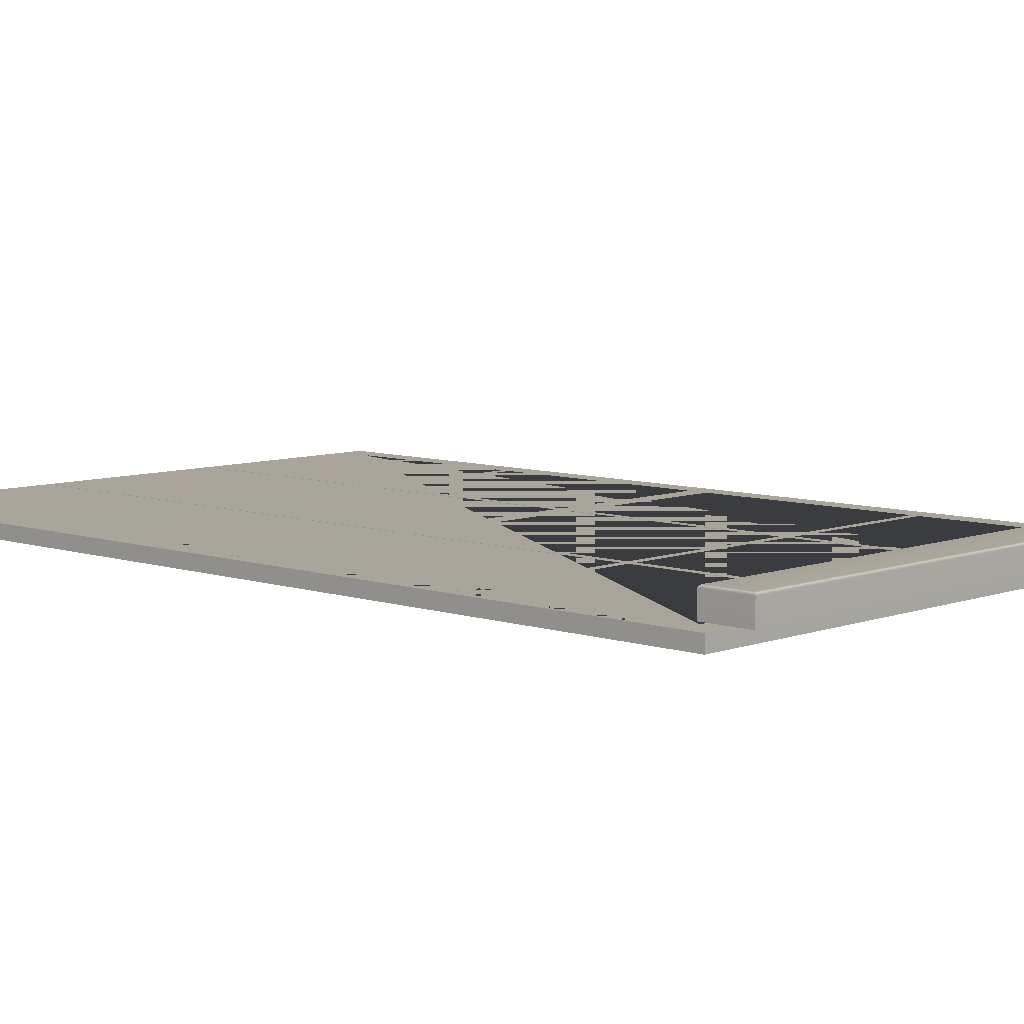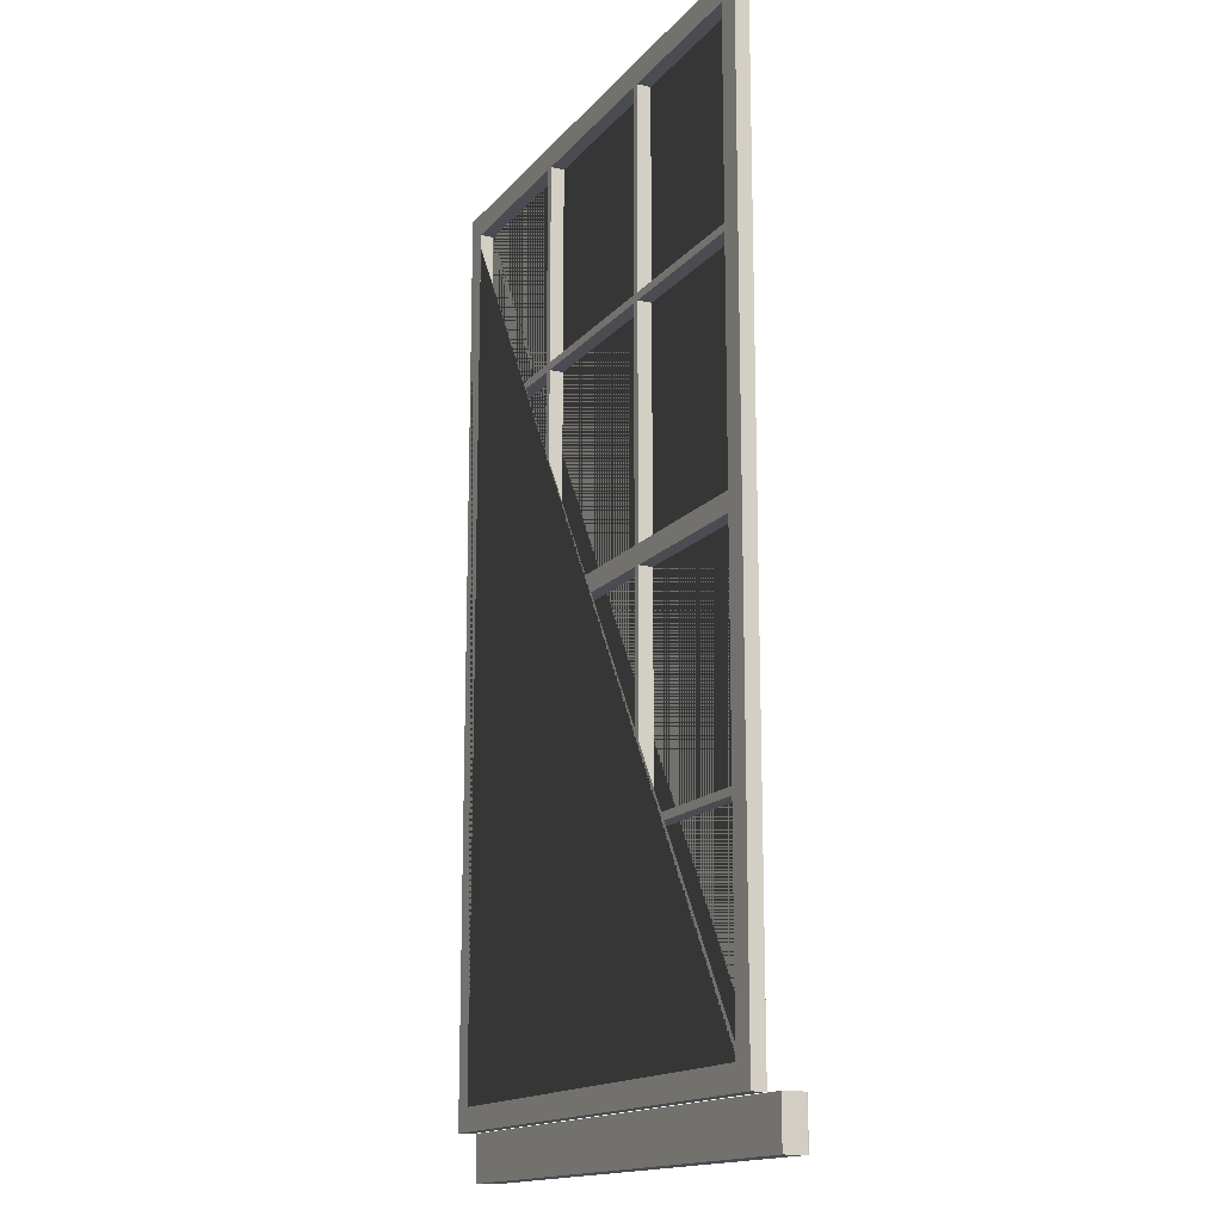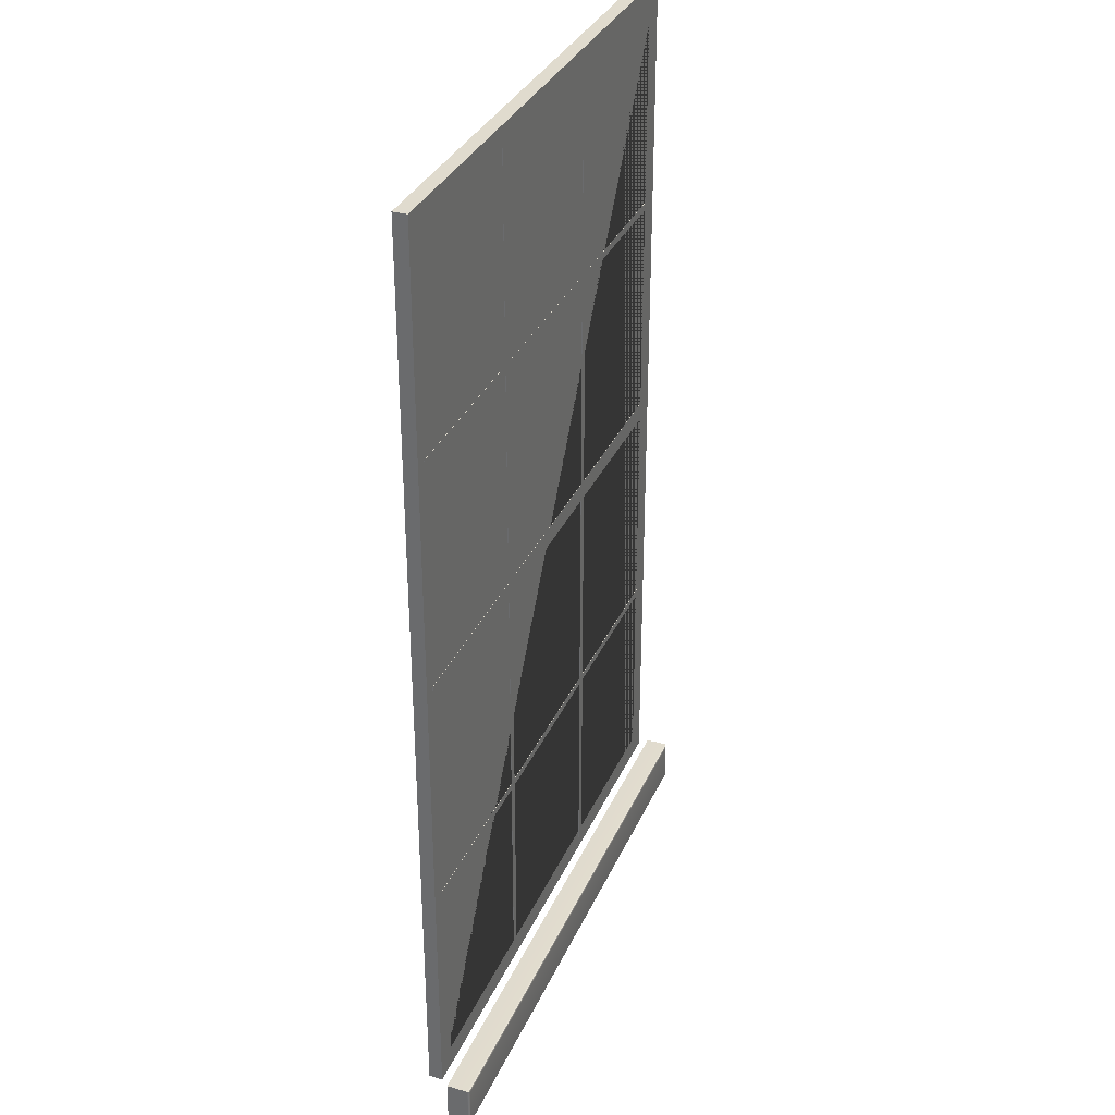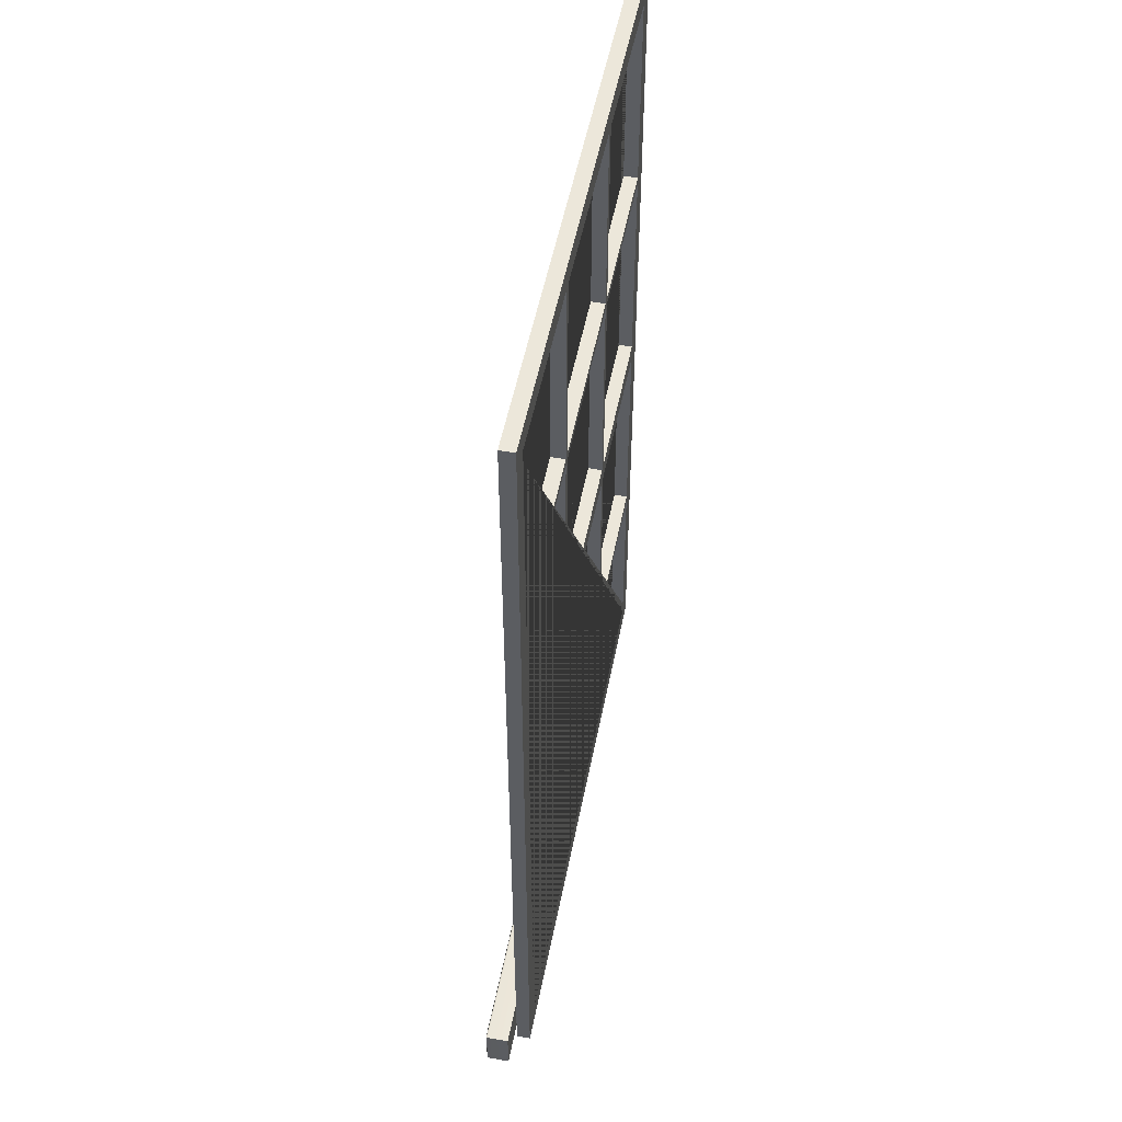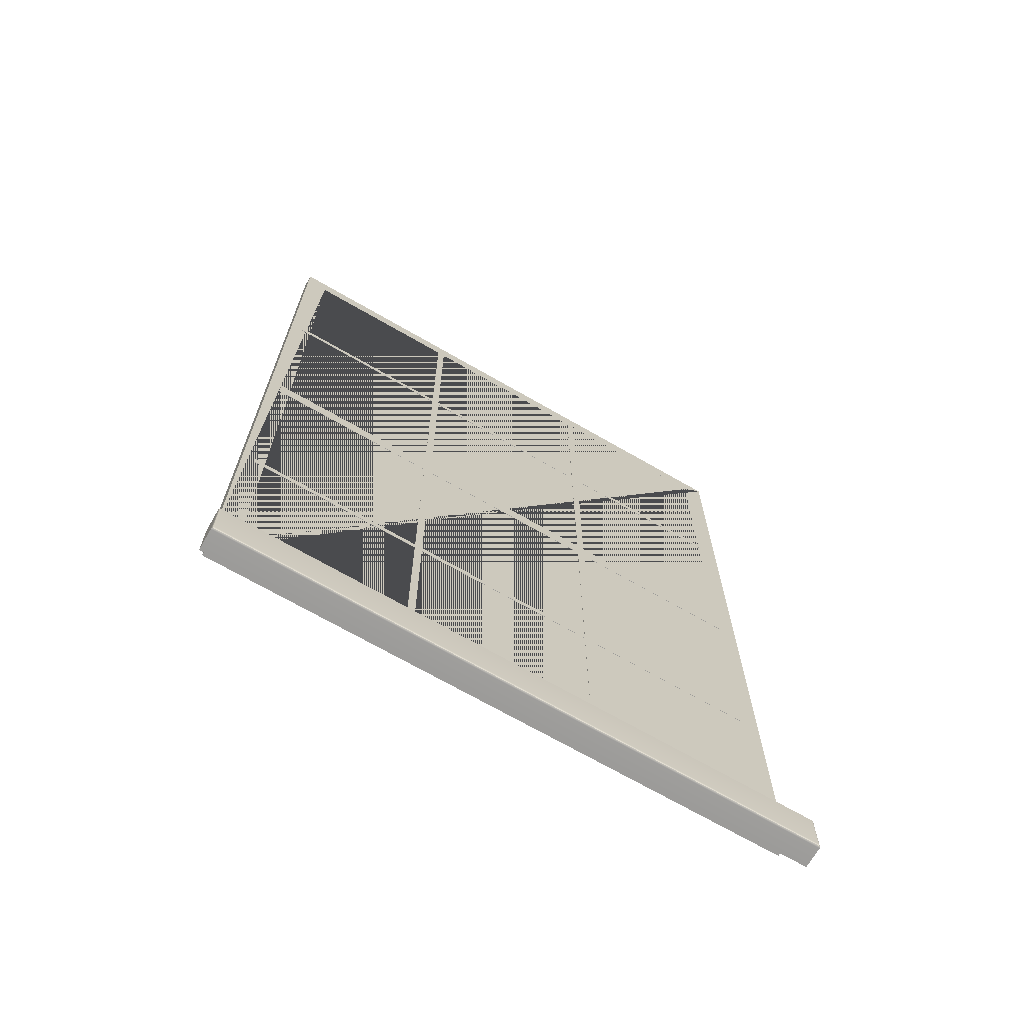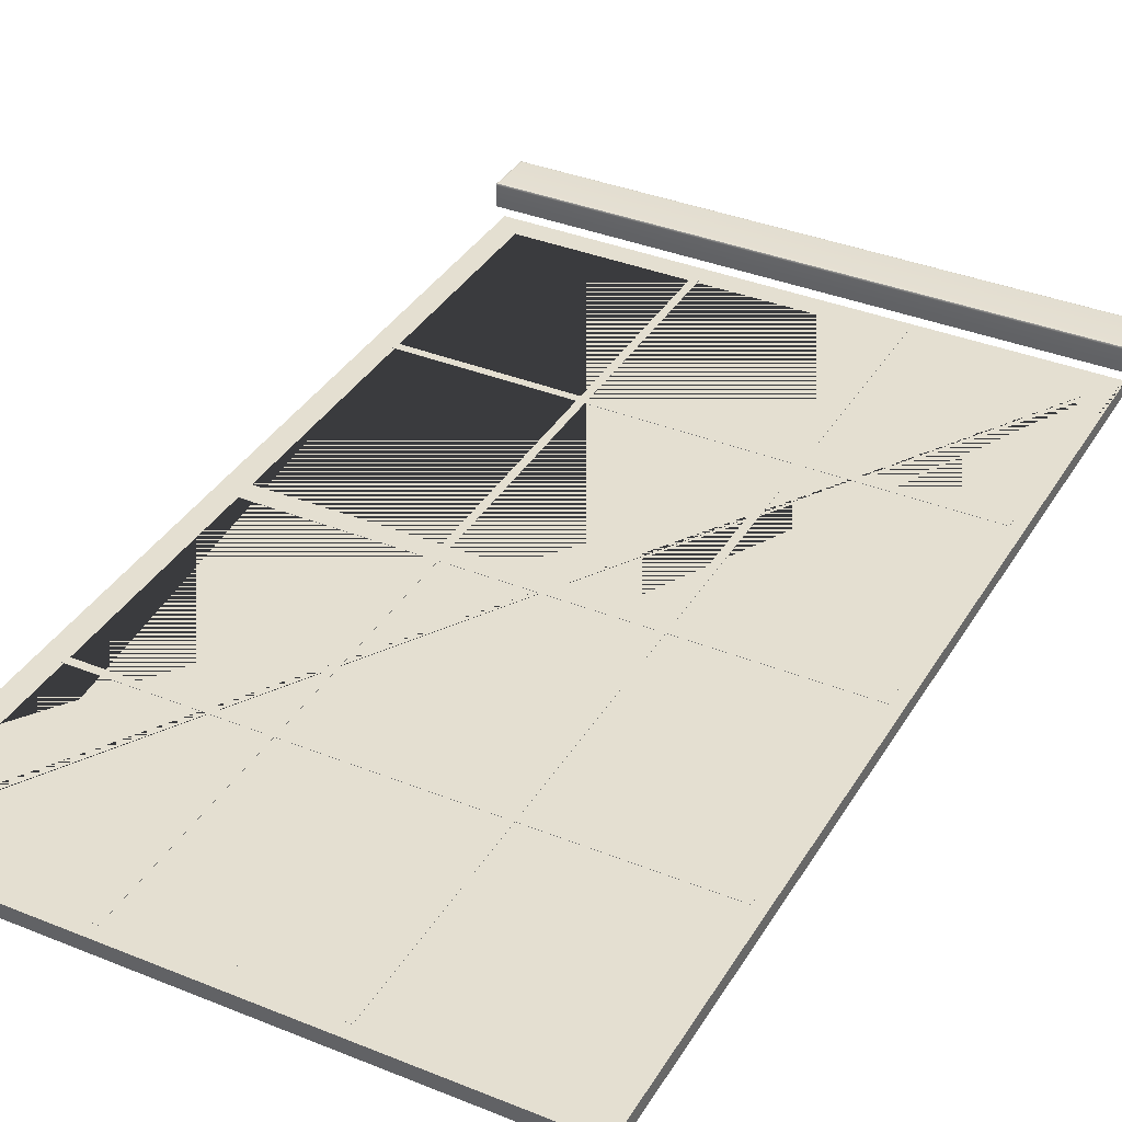
<metadata>
{"format":"obj","ext":"obj","renderer":"f3d","projection":"perspective","resolution":1024,"background":"white","views":[{"elev":7.5,"azim":-46.4,"up":"+Z"},{"elev":-15.3,"azim":-115.4,"up":"+Y"},{"elev":33.4,"azim":-68.6,"up":"+Y"},{"elev":51.6,"azim":101.0,"up":"+Y"},{"elev":-69.7,"azim":-30.0,"up":"+Y"},{"elev":36.7,"azim":-152.4,"up":"+Z"}]}
</metadata>
<code>
g default
v -10.2 5.288 1.248
v -9.489 5.288 1.248
v -10.2 5.298 1.248
v -9.489 5.298 1.248
v -10.2 5.298 1.23
v -9.489 5.298 1.23
v -10.2 5.288 1.23
v -9.489 5.288 1.23
v -10.2 4.675 1.248
v -9.489 4.675 1.248
v -10.2 4.685 1.248
v -9.489 4.685 1.248
v -10.2 4.685 1.23
v -9.489 4.685 1.23
v -10.2 4.675 1.23
v -9.489 4.675 1.23
v -10.2 4.973 1.248
v -9.489 4.973 1.248
v -10.2 4.998 1.248
v -9.489 4.998 1.248
v -10.2 4.998 1.23
v -9.489 4.998 1.23
v -10.2 4.973 1.23
v -9.489 4.973 1.23
v -9.492 5.561 1.248
v -9.492 4.411 1.248
v -10.18 4.411 1.248
v -10.21 4.381 1.248
v -9.462 4.381 1.248
v -9.462 5.591 1.248
v -10.18 5.561 1.248
v -10.21 5.591 1.248
v -10.21 4.381 1.23
v -10.21 5.591 1.23
v -9.462 4.381 1.23
v -9.462 5.591 1.23
v -9.492 5.561 1.23
v -10.18 5.561 1.23
v -10.18 4.411 1.23
v -9.492 4.411 1.23
v -9.713 4.39 1.248
v -9.713 5.574 1.248
v -9.723 4.39 1.248
v -9.723 5.574 1.248
v -9.723 4.39 1.23
v -9.723 5.574 1.23
v -9.713 4.39 1.23
v -9.713 5.574 1.23
v -9.96 4.39 1.248
v -9.96 5.574 1.248
v -9.97 4.39 1.248
v -9.97 5.574 1.248
v -9.97 4.39 1.23
v -9.97 5.574 1.23
v -9.96 4.39 1.23
v -9.96 5.574 1.23
v -10.22 4.382 1.259
v -9.452 4.382 1.259
v -10.22 4.321 1.259
v -9.452 4.321 1.259
v -10.22 4.324 1.29
v -10.22 4.322 1.289
v -10.22 4.321 1.287
v -9.455 4.324 1.29
v -9.453 4.322 1.289
v -9.452 4.321 1.287
v -10.22 4.379 1.29
v -10.22 4.381 1.289
v -10.22 4.382 1.287
v -9.455 4.379 1.29
v -9.453 4.381 1.289
v -9.452 4.382 1.287
g WindowandSIll
f 1 2 4 3
f 3 4 6 5
f 5 6 8 7
f 7 8 2 1
f 2 8 6 4
f 7 1 3 5
f 9 10 12 11
f 11 12 14 13
f 13 14 16 15
f 15 16 10 9
f 10 16 14 12
f 15 9 11 13
f 17 18 20 19
f 19 20 22 21
f 21 22 24 23
f 23 24 18 17
f 18 24 22 20
f 23 17 19 21
f 25 26 27 28 29 30
f 28 27 31 25 30 32
f 33 28 32 34
f 33 35 29 28
f 29 35 36 30
f 32 30 36 34
f 34 36 37 38 39 33
f 36 35 33 39 40 37
f 25 31 38 37
f 26 25 37 40
f 39 38 31 27
f 40 39 27 26
f 41 42 44 43
f 43 44 46 45
f 45 46 48 47
f 47 48 42 41
f 42 48 46 44
f 47 41 43 45
f 49 50 52 51
f 51 52 54 53
f 53 54 56 55
f 55 56 50 49
f 50 56 54 52
f 55 49 51 53
f 57 58 60 59
f 61 64 70 67
f 69 72 58 57
f 59 60 66 63
f 66 60 58 72
f 59 63 69 57
f 61 62 65 64
f 62 63 66 65
f 64 65 71 70
f 65 66 72 71
f 63 62 68 69
f 62 61 67 68
f 69 68 71 72
f 68 67 70 71

</code>
